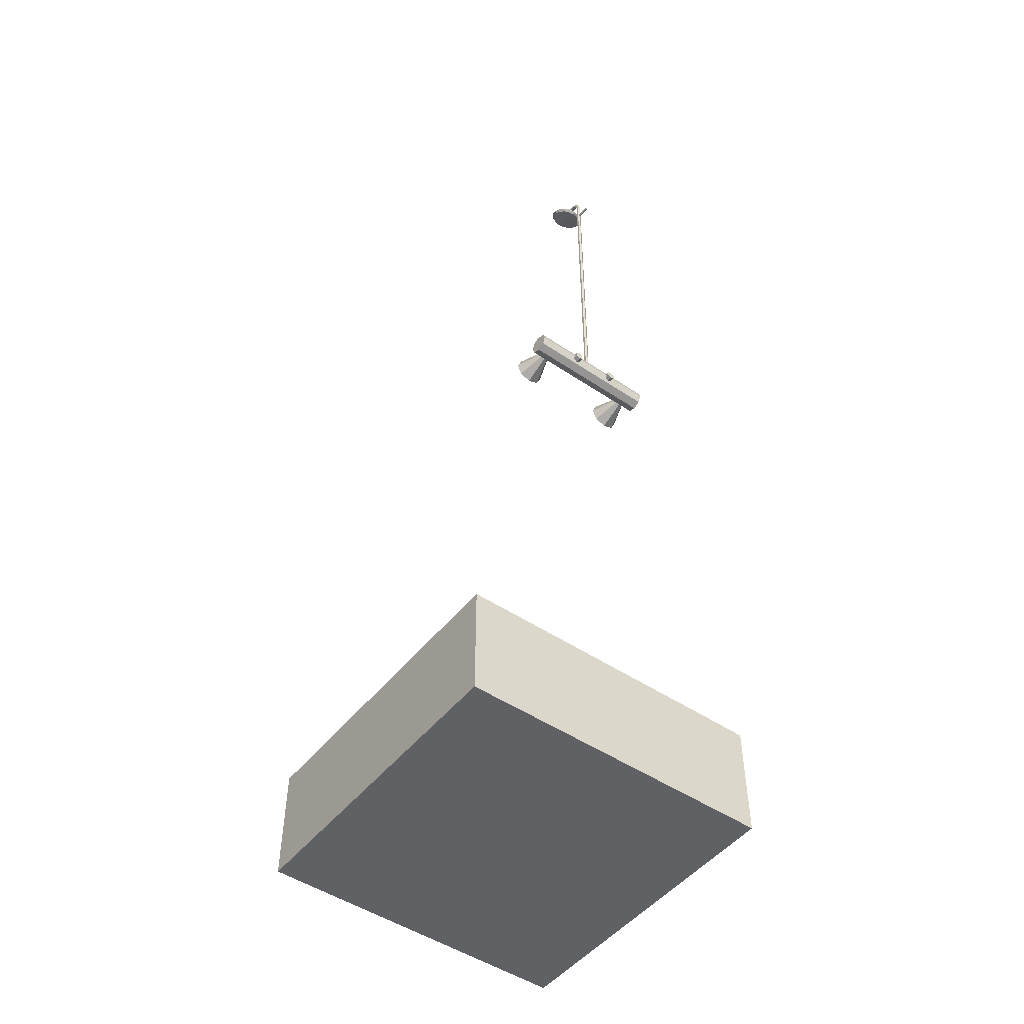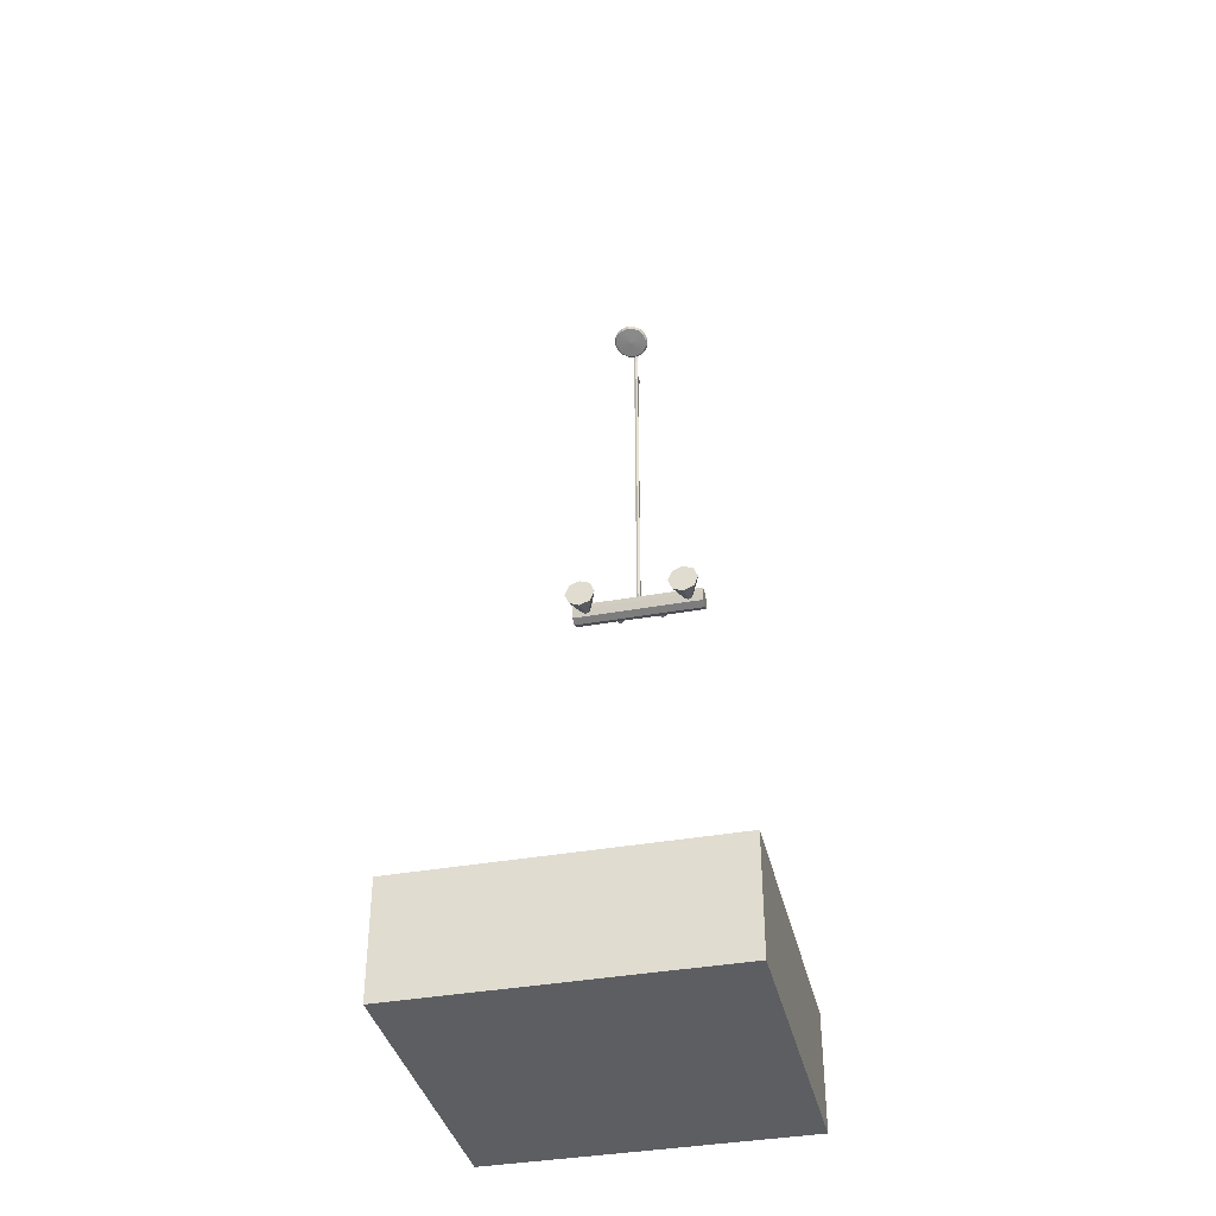
<metadata>
{"format":"obj","ext":"obj","renderer":"f3d","projection":"perspective","resolution":1024,"background":"white","views":[{"elev":-49.0,"azim":143.2,"up":"+Y"},{"elev":-37.9,"azim":13.0,"up":"+Y"}]}
</metadata>
<code>
g Bac
v -0.3465 0.2509 0.3464
v -0.3465 0.2509 -0.3467
v -0.3465 0.000231 -0.3467
v -0.3465 0.000231 0.3464
v 0.3466 0.2509 0.3464
v 0.3466 0.000231 0.3464
v 0.3466 0.2509 -0.3467
v 0.3466 0.000231 -0.3467
v -0.1778 0.1499 0.2926
v -0.2071 0.1499 0.2887
v -0.2345 0.1499 0.2774
v -0.2078 0.1427 0.2854
v -0.1794 0.1427 0.2891
v 0.1791 0.1499 0.2926
v -0.258 0.1499 0.2593
v -0.2338 0.1427 0.2746
v -0.2102 0.1368 0.2758
v -0.1848 0.1368 0.2792
v 0.1808 0.1427 0.2891
v 0.2085 0.1499 0.2887
v -0.276 0.1499 0.2358
v -0.2561 0.1427 0.2575
v -0.2321 0.1368 0.2667
v -0.2168 0.1326 0.2631
v -0.1961 0.1326 0.2658
v 0.1862 0.1368 0.2792
v 0.2091 0.1427 0.2854
v 0.2358 0.1499 0.2774
v -0.2873 0.1499 0.2085
v -0.2733 0.1427 0.2351
v -0.251 0.1368 0.2523
v -0.2321 0.1326 0.2567
v -0.2284 0.131 0.2481
v -0.2142 0.131 0.25
v 0.1974 0.1326 0.2658
v 0.2116 0.1368 0.2758
v 0.2593 0.1499 0.2593
v -0.2912 0.1499 0.1791
v -0.284 0.1427 0.2091
v -0.2654 0.1368 0.2335
v -0.2453 0.1326 0.2466
v -0.2347 0.131 0.2455
v 0.2155 0.131 0.25
v 0.2298 0.131 0.2481
v 0.236 0.131 0.2455
v 0.2414 0.131 0.2414
v 0.2455 0.131 0.236
v 0.2481 0.131 0.2298
v 0.25 0.131 0.2155
v 0.25 0.131 -0.2142
v 0.2481 0.131 -0.2284
v 0.2455 0.131 -0.2347
v 0.2414 0.131 -0.2401
v 0.236 0.131 -0.2442
v 0.2298 0.131 -0.2468
v 0.2155 0.131 -0.2487
v -0.2142 0.131 -0.2487
v -0.2284 0.131 -0.2468
v -0.2347 0.131 -0.2442
v -0.2401 0.131 -0.2401
v -0.2442 0.131 -0.2347
v -0.2468 0.131 -0.2284
v -0.2487 0.131 -0.2142
v -0.2487 0.131 0.2155
v -0.2468 0.131 0.2298
v -0.2442 0.131 0.236
v -0.2401 0.131 0.2414
v 0.2181 0.1326 0.2631
v 0.2352 0.1427 0.2746
v 0.2335 0.1368 0.2667
v 0.2774 0.1499 0.2358
v -0.2912 0.1499 -0.1778
v -0.2878 0.1427 0.1808
v -0.2745 0.1368 0.2116
v -0.2554 0.1326 0.2334
v -0.2617 0.1326 0.2181
v -0.2645 0.1326 0.1974
v -0.2645 0.1326 -0.1961
v -0.2617 0.1326 -0.2168
v -0.2554 0.1326 -0.2321
v -0.2453 0.1326 -0.2453
v -0.2168 0.1326 -0.2617
v -0.2321 0.1326 -0.2554
v -0.1961 0.1326 -0.2644
v 0.1974 0.1326 -0.2644
v 0.2181 0.1326 -0.2617
v 0.2335 0.1326 -0.2554
v 0.2466 0.1326 -0.2453
v 0.2631 0.1326 -0.2168
v 0.2567 0.1326 -0.2321
v 0.2658 0.1326 -0.1961
v 0.2658 0.1326 0.1974
v 0.2631 0.1326 0.2181
v 0.2567 0.1326 0.2334
v 0.2466 0.1326 0.2466
v 0.2335 0.1326 0.2567
v 0.2575 0.1427 0.2575
v 0.2523 0.1368 0.2523
v 0.2887 0.1499 0.2085
v -0.2873 0.1499 -0.2071
v -0.2878 0.1427 -0.1794
v -0.2778 0.1368 0.1862
v -0.2778 0.1368 -0.1848
v -0.2745 0.1368 -0.2102
v -0.2654 0.1368 -0.2321
v -0.2102 0.1368 -0.2745
v -0.2321 0.1368 -0.2654
v -0.1848 0.1368 -0.2778
v 0.1862 0.1368 -0.2778
v 0.2116 0.1368 -0.2745
v 0.2758 0.1368 -0.2102
v 0.2668 0.1368 -0.2321
v 0.2792 0.1368 -0.1848
v 0.2792 0.1368 0.1862
v 0.2758 0.1368 0.2116
v 0.2668 0.1368 0.2335
v 0.2746 0.1427 0.2351
v 0.2926 0.1499 0.1791
v -0.276 0.1499 -0.2345
v -0.284 0.1427 -0.2078
v -0.251 0.1368 -0.251
v -0.2733 0.1427 -0.2338
v -0.2078 0.1427 -0.284
v -0.2338 0.1427 -0.2733
v -0.1794 0.1427 -0.2878
v 0.1808 0.1427 -0.2878
v 0.2335 0.1368 -0.2654
v 0.2091 0.1427 -0.284
v 0.2523 0.1368 -0.251
v 0.2854 0.1427 -0.2078
v 0.2746 0.1427 -0.2338
v 0.2891 0.1427 -0.1794
v 0.2891 0.1427 0.1808
v 0.2854 0.1427 0.2091
v 0.2926 0.1499 -0.1778
v -0.258 0.1499 -0.258
v -0.2561 0.1427 -0.2561
v -0.2345 0.1499 -0.276
v -0.1778 0.1499 -0.2912
v -0.2071 0.1499 -0.2873
v 0.1791 0.1499 -0.2912
v 0.2352 0.1427 -0.2733
v 0.2085 0.1499 -0.2873
v 0.2575 0.1427 -0.2561
v 0.2774 0.1499 -0.2345
v 0.2887 0.1499 -0.2071
v 0.2358 0.1499 -0.276
v 0.2593 0.1499 -0.258
v -0.2853 0.2509 0.2867
v -0.2614 0.246 0.2628
v -0.3066 0.2509 0.259
v -0.2794 0.246 0.2393
v -0.2908 0.246 0.2119
v -0.3206 0.2509 0.2295
v -0.2946 0.246 0.1826
v -0.322 0.2509 0.2
v 0.3229 0.2509 -0.199
v 0.296 0.246 -0.1812
v 0.296 0.246 0.1826
v 0.3229 0.2509 0.2148
v 0.2921 0.246 0.2119
v 0.3214 0.2509 0.2267
v 0.2808 0.246 0.2393
v 0.308 0.2509 0.259
v 0.2628 0.246 0.2628
v 0.2867 0.2509 0.2867
v 0.2393 0.246 0.2808
v 0.259 0.2509 0.308
v 0.2119 0.246 0.2921
v 0.2267 0.2509 0.3214
v 0.193 0.2509 0.3258
v 0.1826 0.246 0.296
v -0.1916 0.2509 0.3258
v -0.1812 0.246 0.296
v -0.2253 0.2509 0.3214
v -0.2106 0.246 0.2921
v -0.2576 0.2509 0.308
v -0.2379 0.246 0.2808
v 0.3208 0.2509 -0.2281
v 0.2921 0.246 -0.2106
v -0.3217 0.2509 -0.2128
v -0.2946 0.246 -0.1812
v -0.2908 0.246 -0.2106
v -0.32 0.2509 -0.2253
v -0.2794 0.246 -0.2379
v -0.3066 0.2509 -0.2576
v -0.2614 0.246 -0.2614
v -0.2853 0.2509 -0.2854
v -0.2379 0.246 -0.2794
v -0.2576 0.2509 -0.3066
v -0.2106 0.246 -0.2908
v -0.2253 0.2509 -0.32
v -0.1812 0.246 -0.2946
v -0.1916 0.2509 -0.3245
v 0.1826 0.246 -0.2946
v 0.193 0.2509 -0.3245
v 0.2119 0.246 -0.2908
v 0.2267 0.2509 -0.32
v 0.2393 0.246 -0.2794
v 0.259 0.2509 -0.3066
v 0.2628 0.246 -0.2614
v 0.2867 0.2509 -0.2854
v 0.2808 0.246 -0.2379
v 0.308 0.2509 -0.2576
f 1 2 3 4
f 5 1 4 6
f 2 7 8 3
f 4 3 8 6
f 7 5 6 8
f 153 152 21 29
f 182 155 38 72
f 178 176 10 11
f 180 203 145 146
f 12 10 9 13
f 176 174 9 10
f 152 150 15 21
f 11 10 12 16
f 17 12 13 18
f 14 19 13 9
f 174 172 14 9
f 5 170 171
f 15 11 16 22
f 23 16 12 17
f 24 17 18 25
f 19 26 18 13
f 19 14 20 27
f 172 169 20 14
f 155 153 29 38
f 21 15 22 30
f 31 22 16 23
f 32 23 17 24
f 33 24 25 34
f 26 35 25 18
f 26 19 27 36
f 20 28 69 27
f 169 167 28 20
f 2 192 194
f 29 21 30 39
f 40 30 22 31
f 41 31 23 32
f 32 24 33 42
f 57 34 43
f 35 43 34 25
f 35 26 36 68
f 36 27 69 70
f 28 37 97 69
f 167 165 37 28
f 158 180 146 135
f 73 38 29 39
f 74 39 30 40
f 75 40 31 41
f 41 32 42 67
f 67 66 75 41
f 65 76 75 66
f 64 77 76 65
f 63 78 77 64
f 62 79 78 63
f 61 80 79 62
f 61 60 81 80
f 60 59 83 81
f 58 82 83 59
f 57 84 82 58
f 84 57 56 85
f 55 86 85 56
f 55 54 87 86
f 54 53 88 87
f 53 52 90 88
f 51 89 90 52
f 50 91 89 51
f 91 50 49 92
f 48 93 92 49
f 47 94 93 48
f 47 46 95 94
f 46 45 96 95
f 44 68 96 45
f 43 35 68 44
f 68 36 70 96
f 70 69 97 98
f 37 71 117 97
f 165 163 71 37
f 185 183 100 119
f 101 72 38 73
f 102 73 39 74
f 76 74 40 75
f 77 102 74 76
f 78 103 102 77
f 79 104 103 78
f 80 105 104 79
f 82 106 107 83
f 84 108 106 82
f 108 84 85 109
f 86 110 109 85
f 89 111 112 90
f 91 113 111 89
f 113 91 92 114
f 93 115 114 92
f 94 116 115 93
f 96 70 98 95
f 98 97 117 116
f 71 99 134 117
f 163 161 99 71
f 187 185 119 136
f 120 100 72 101
f 103 101 73 102
f 104 120 101 103
f 81 121 105 80
f 105 122 120 104
f 83 107 121 81
f 106 123 124 107
f 108 125 123 106
f 125 108 109 126
f 87 127 110 86
f 110 128 126 109
f 88 129 127 87
f 90 112 129 88
f 111 130 131 112
f 113 132 130 111
f 132 113 114 133
f 115 134 133 114
f 95 98 116 94
f 116 117 134 115
f 134 99 118 133
f 161 159 118 99
f 189 187 136 138
f 119 100 120 122
f 121 137 122 105
f 107 124 137 121
f 124 123 140 138
f 125 139 140 123
f 139 125 126 141
f 127 142 128 110
f 128 143 141 126
f 129 144 142 127
f 112 131 144 129
f 131 130 146 145
f 132 135 146 130
f 135 132 133 118
f 159 158 135 118
f 191 189 138 140
f 136 119 122 137
f 137 124 138 136
f 195 193 139 141
f 197 195 141 143
f 128 142 147 143
f 199 197 143 147
f 142 144 148 147
f 144 131 145 148
f 183 182 72 100
f 193 191 140 139
f 201 199 147 148
f 203 201 148 145
f 152 153 154 151
f 153 155 156 154
f 158 159 160 157
f 159 161 162 160
f 161 163 164 162
f 163 165 166 164
f 165 167 168 166
f 167 169 170 168
f 180 158 157 179
f 182 183 184 181
f 183 185 186 184
f 185 187 188 186
f 187 189 190 188
f 189 191 192 190
f 191 193 194 192
f 193 195 196 194
f 195 197 198 196
f 197 199 200 198
f 199 201 202 200
f 201 203 204 202
f 203 180 179 204
f 175 173 174 176
f 177 175 176 178
f 173 171 172 174
f 149 177 178 150
f 171 170 169 172
f 151 149 150 152
f 181 156 155 182
f 150 178 11 15
f 154 156 1
f 7 157 5
f 151 154 1
f 5 157 160
f 149 151 1
f 5 160 162
f 177 149 1
f 5 162 164
f 175 177 1
f 5 164 166
f 173 175 1
f 5 166 168
f 171 173 5
f 5 168 170
f 173 1 5
f 179 157 7
f 1 156 2
f 204 179 7
f 2 156 181
f 202 204 7
f 2 181 184
f 200 202 7
f 2 184 186
f 198 200 7
f 2 186 188
f 196 198 7
f 2 188 190
f 194 196 7
f 2 190 192
f 194 7 2
f 33 34 64
f 43 44 49
f 45 46 47
f 47 48 45
f 49 50 56
f 51 52 53
f 53 54 55
f 55 56 50
f 57 58 62
f 59 60 61
f 61 62 58
f 63 64 57
f 65 66 67
f 67 42 65
f 34 57 64
f 45 48 44
f 50 51 55
f 53 55 51
f 58 59 61
f 62 63 57
f 65 42 33
f 44 48 49
f 49 56 43
f 57 43 56
f 65 33 64
g Cylinder_15_1
v 0.04963 1.302 -0.346
v 0.04963 1.302 -0.3328
v 0.05829 1.297 -0.346
v 0.05829 1.297 -0.3328
v 0.05829 1.287 -0.346
v 0.05829 1.287 -0.3328
v 0.04963 1.282 -0.346
v 0.04963 1.282 -0.3328
v 0.04097 1.287 -0.346
v 0.04097 1.287 -0.3328
v 0.04097 1.297 -0.346
v 0.04097 1.297 -0.3328
f 208 206 216 214 212 210
f 205 207 209 211 213 215
f 205 206 208 207
f 207 208 210 209
f 209 210 212 211
f 211 212 214 213
f 215 216 206 205
f 213 214 216 215
g Cylinder_15
v -0.04962 1.302 -0.346
v -0.04962 1.302 -0.3328
v -0.04096 1.297 -0.346
v -0.04096 1.297 -0.3328
v -0.04096 1.287 -0.346
v -0.04096 1.287 -0.3328
v -0.04962 1.282 -0.346
v -0.04962 1.282 -0.3328
v -0.05828 1.287 -0.346
v -0.05828 1.287 -0.3328
v -0.05828 1.297 -0.346
v -0.05828 1.297 -0.3328
f 220 218 228 226 224 222
f 217 219 221 223 225 227
f 217 218 220 219
f 219 220 222 221
f 221 222 224 223
f 223 224 226 225
f 227 228 218 217
f 225 226 228 227
g Robinet_droit
v 0.1436 1.268 -0.2297
v 0.1538 1.293 -0.2297
v 0.119 1.293 -0.2297
v 0.119 1.258 -0.2297
v 0.09441 1.268 -0.2297
v 0.08422 1.293 -0.2297
v 0.09441 1.318 -0.2297
v 0.119 1.328 -0.2297
v 0.1436 1.318 -0.2297
v 0.1301 1.293 -0.2928
v 0.1269 1.285 -0.2928
v 0.119 1.282 -0.2928
v 0.1111 1.285 -0.2928
v 0.1079 1.293 -0.2928
v 0.1111 1.301 -0.2928
v 0.119 1.304 -0.2928
v 0.1269 1.301 -0.2928
v 0.119 1.293 -0.2928
f 229 230 231
f 232 229 231
f 233 232 231
f 234 233 231
f 235 234 231
f 236 235 231
f 237 236 231
f 230 237 231
f 246 238 239
f 246 239 240
f 246 240 241
f 246 241 242
f 246 242 243
f 246 243 244
f 246 244 245
f 246 245 238
f 238 230 229
f 239 229 232
f 240 232 233
f 241 233 234
f 242 234 235
f 243 235 236
f 244 236 237
f 245 237 230
f 238 229 239
f 239 232 240
f 240 233 241
f 241 234 242
f 242 235 243
f 243 236 244
f 244 237 245
f 245 230 238
g Accroche_mur
v 0.00016 2.032 -0.3459
v 0.00016 2.032 -0.3155
v 0.002758 2.031 -0.3459
v 0.002758 2.031 -0.3155
v 0.002758 2.028 -0.3459
v 0.002758 2.028 -0.3155
v 0.00016 2.026 -0.3459
v 0.00016 2.026 -0.3155
v -0.002438 2.028 -0.3459
v -0.002438 2.028 -0.3155
v -0.002438 2.031 -0.3459
v -0.002438 2.031 -0.3155
f 250 248 258 256 254 252
f 247 249 251 253 255 257
f 247 248 250 249
f 249 250 252 251
f 251 252 254 253
f 253 254 256 255
f 257 258 248 247
f 255 256 258 257
g Tube_douche
v -0 1.298 -0.318
v -0 2.072 -0.318
v 0.00433 1.298 -0.3155
v 0.00433 2.072 -0.3155
v 0.00433 1.298 -0.3105
v 0.00433 2.072 -0.3105
v -0 1.298 -0.308
v -0 2.072 -0.308
v -0.00433 1.298 -0.3105
v -0.00433 2.072 -0.3105
v -0.00433 1.298 -0.3155
v -0.00433 2.072 -0.3155
v 0.00433 2.086 -0.3126
v 0 2.087 -0.3149
v 0.00433 2.084 -0.308
v -0 2.083 -0.3057
v -0.00433 2.084 -0.308
v -0.00433 2.086 -0.3126
v 0.00433 2.098 -0.3034
v 0 2.1 -0.305
v 0.00433 2.095 -0.3001
v -0 2.093 -0.2985
v -0.00433 2.095 -0.3001
v -0.00433 2.098 -0.3034
v 0.00433 2.106 -0.2905
v 0 2.108 -0.2912
v 0.00433 2.101 -0.2891
v -0 2.098 -0.2884
v -0.00433 2.101 -0.2891
v -0.00433 2.106 -0.2905
v 0.00433 2.107 -0.2753
v 0 2.109 -0.275
v 0.00433 2.102 -0.2761
v -0 2.099 -0.2765
v -0.00433 2.102 -0.2761
v -0.00433 2.107 -0.2753
v 0.00433 2.099 -0.2582
v 0 2.101 -0.2572
v 0.00433 2.094 -0.2603
v -0 2.092 -0.2613
v -0.00433 2.094 -0.2603
v -0.00433 2.099 -0.2582
f 295 296 300 299 298 297
f 259 260 262 261
f 261 262 264 263
f 263 264 266 265
f 265 266 268 267
f 269 270 260 259
f 267 268 270 269
f 259 261 263 265 267 269
f 272 276 282 278
f 282 281 287 288
f 275 274 280 281
f 273 271 277 279
f 276 275 281 282
f 274 273 279 280
f 271 272 278 277
f 287 286 292 293
f 280 279 285 286
f 277 278 284 283
f 278 282 288 284
f 281 280 286 287
f 279 277 283 285
f 292 291 297 298
f 285 283 289 291
f 288 287 293 294
f 286 285 291 292
f 283 284 290 289
f 284 288 294 290
f 289 290 296 295
f 290 294 300 296
f 293 292 298 299
f 291 289 295 297
f 294 293 299 300
f 268 266 274 275
f 264 262 271 273
f 270 268 275 276
f 262 260 272 271
f 266 264 273 274
f 260 270 276 272
g Robinetterie
v -0.151 1.277 -0.2955
v -0.151 1.294 -0.2882
v -0.151 1.294 -0.3132
v -0.151 1.269 -0.3132
v -0.151 1.277 -0.3308
v -0.151 1.294 -0.3382
v -0.151 1.312 -0.3308
v -0.151 1.319 -0.3132
v -0.151 1.312 -0.2955
v 0.152 1.294 -0.2882
v 0.152 1.277 -0.2955
v 0.152 1.269 -0.3132
v 0.152 1.277 -0.3308
v 0.152 1.294 -0.3382
v 0.152 1.312 -0.3308
v 0.152 1.319 -0.3132
v 0.152 1.312 -0.2955
v 0.152 1.294 -0.3132
f 301 302 303
f 304 301 303
f 305 304 303
f 306 305 303
f 307 306 303
f 308 307 303
f 309 308 303
f 302 309 303
f 318 310 311
f 318 311 312
f 318 312 313
f 318 313 314
f 318 314 315
f 318 315 316
f 318 316 317
f 318 317 310
f 310 302 301
f 311 301 304
f 312 304 305
f 313 305 306
f 314 306 307
f 315 307 308
f 316 308 309
f 317 309 302
f 310 301 311
f 311 304 312
f 312 305 313
f 313 306 314
f 314 307 315
f 315 308 316
f 316 309 317
f 317 302 310
g Evacuation
v 0 0.07204 -0.1902
v 0 0.132 -0.1902
v 0.01722 0.07204 -0.1868
v 0.01722 0.132 -0.1868
v 0.03182 0.07204 -0.177
v 0.03182 0.132 -0.177
v 0.04158 0.07204 -0.1624
v 0.04158 0.132 -0.1624
v 0.045 0.07204 -0.1452
v 0.045 0.132 -0.1452
v 0.04158 0.07204 -0.128
v 0.04158 0.132 -0.128
v 0.03182 0.07204 -0.1134
v 0.03182 0.132 -0.1134
v 0.01722 0.07204 -0.1036
v 0.01722 0.132 -0.1036
v 0 0.07204 -0.1002
v 0 0.132 -0.1002
v -0.01722 0.07204 -0.1036
v -0.01722 0.132 -0.1036
v -0.03182 0.07204 -0.1134
v -0.03182 0.132 -0.1134
v -0.04158 0.07204 -0.128
v -0.04158 0.132 -0.128
v -0.045 0.07204 -0.1452
v -0.045 0.132 -0.1452
v -0.04158 0.07204 -0.1624
v -0.04158 0.132 -0.1624
v -0.03182 0.07204 -0.177
v -0.03182 0.132 -0.177
v -0.01722 0.07204 -0.1868
v -0.01722 0.132 -0.1868
f 319 320 322 321
f 321 322 324 323
f 323 324 326 325
f 325 326 328 327
f 327 328 330 329
f 329 330 332 331
f 331 332 334 333
f 333 334 336 335
f 335 336 338 337
f 337 338 340 339
f 339 340 342 341
f 341 342 344 343
f 343 344 346 345
f 345 346 348 347
f 322 320 350 348 346 344 342 340 338 336 334 332 330 328 326 324
f 349 350 320 319
f 347 348 350 349
f 319 321 323 325 327 329 331 333 335 337 339 341 343 345 347 349
g Robinet_gauche
v -0.09452 1.269 -0.23
v -0.08433 1.293 -0.23
v -0.1191 1.293 -0.23
v -0.1191 1.259 -0.23
v -0.1437 1.269 -0.23
v -0.1539 1.293 -0.23
v -0.1437 1.318 -0.23
v -0.1191 1.328 -0.23
v -0.09452 1.318 -0.23
v -0.108 1.293 -0.2928
v -0.1112 1.286 -0.2928
v -0.1191 1.282 -0.2928
v -0.127 1.286 -0.2928
v -0.1302 1.293 -0.2928
v -0.127 1.301 -0.2928
v -0.1191 1.305 -0.2928
v -0.1112 1.301 -0.2928
v -0.1191 1.293 -0.2928
f 351 352 353
f 354 351 353
f 355 354 353
f 356 355 353
f 357 356 353
f 358 357 353
f 359 358 353
f 352 359 353
f 368 360 361
f 368 361 362
f 368 362 363
f 368 363 364
f 368 364 365
f 368 365 366
f 368 366 367
f 368 367 360
f 360 352 351
f 361 351 354
f 362 354 355
f 363 355 356
f 364 356 357
f 365 357 358
f 366 358 359
f 367 359 352
f 360 351 361
f 361 354 362
f 362 355 363
f 363 356 364
f 364 357 365
f 365 358 366
f 366 359 367
f 367 352 360
g Paume
v -0.000139 2.084 -0.2566
v 0.03357 2.091 -0.2439
v 0.02567 2.096 -0.2331
v 0.03734 2.097 -0.2446
v 0.02858 2.102 -0.2326
v 0.03282 2.101 -0.249
v 0.02514 2.106 -0.2384
v 0.01646 2.103 -0.2575
v 0.01263 2.105 -0.2523
v 0.00019 2.103 -0.2654
v 0.03687 2.085 -0.2565
v 0.041 2.09 -0.2587
v 0.03603 2.095 -0.2613
v 0.01806 2.1 -0.2636
v 0.03396 2.079 -0.2693
v 0.03777 2.083 -0.2728
v 0.0332 2.09 -0.2737
v 0.01665 2.097 -0.2698
v 0.0264 2.074 -0.2805
v 0.02939 2.078 -0.2852
v 0.02585 2.085 -0.2846
v 0.01299 2.095 -0.2752
v 0.01439 2.071 -0.2877
v 0.01606 2.074 -0.2932
v 0.01417 2.082 -0.2916
v 0.00717 2.093 -0.2787
v 0.0004 2.07 -0.2908
v 0.00054 2.073 -0.2967
v 0.00056 2.081 -0.2946
v 0.00039 2.092 -0.2802
v -0.01367 2.071 -0.2882
v -0.01508 2.075 -0.2938
v -0.01312 2.082 -0.2921
v -0.00643 2.093 -0.279
v -0.0259 2.075 -0.2815
v -0.02864 2.078 -0.2863
v -0.02501 2.085 -0.2855
v -0.01236 2.095 -0.2757
v -0.03379 2.08 -0.2706
v -0.0374 2.084 -0.2743
v -0.03269 2.09 -0.275
v -0.01618 2.097 -0.2705
v -0.03709 2.086 -0.258
v -0.04106 2.091 -0.2602
v -0.0359 2.096 -0.2627
v -0.01778 2.1 -0.2643
v -0.03419 2.092 -0.2452
v -0.03784 2.097 -0.2461
v -0.03307 2.102 -0.2503
v -0.01637 2.103 -0.2581
v -0.02663 2.097 -0.2341
v -0.02945 2.103 -0.2337
v -0.02572 2.107 -0.2394
v -0.01271 2.105 -0.2527
v -0.01462 2.1 -0.2268
v -0.01613 2.106 -0.2257
v -0.01404 2.11 -0.2324
v -0.00689 2.107 -0.2492
v -0.00063 2.101 -0.2237
v -0.0006 2.108 -0.2223
v -0.00044 2.111 -0.2294
v -0.00011 2.108 -0.2477
v 0.01345 2.1 -0.2263
v 0.01501 2.106 -0.2251
v 0.01325 2.11 -0.2319
v 0.00671 2.107 -0.249
f 371 370 372
f 371 372 373
f 373 372 374
f 373 374 375
f 375 374 376
f 375 376 377
f 377 376 378
f 370 379 380
f 370 380 372
f 372 380 381
f 372 381 374
f 374 381 382
f 374 382 376
f 379 383 384
f 379 384 380
f 380 384 385
f 380 385 381
f 381 385 386
f 381 386 382
f 383 387 388
f 383 388 384
f 384 388 389
f 384 389 385
f 385 389 390
f 385 390 386
f 387 391 392
f 387 392 388
f 388 392 393
f 388 393 389
f 389 393 394
f 389 394 390
f 391 395 396
f 391 396 392
f 392 396 397
f 392 397 393
f 393 397 398
f 393 398 394
f 395 399 400
f 395 400 396
f 396 400 401
f 396 401 397
f 397 401 402
f 397 402 398
f 399 403 404
f 399 404 400
f 400 404 405
f 400 405 401
f 401 405 406
f 401 406 402
f 403 407 408
f 403 408 404
f 404 408 409
f 404 409 405
f 405 409 410
f 405 410 406
f 407 411 412
f 407 412 408
f 408 412 413
f 408 413 409
f 409 413 414
f 409 414 410
f 411 415 416
f 411 416 412
f 412 416 417
f 412 417 413
f 413 417 418
f 413 418 414
f 415 419 420
f 415 420 416
f 416 420 421
f 416 421 417
f 417 421 422
f 417 422 418
f 419 423 424
f 419 424 420
f 420 424 425
f 420 425 421
f 421 425 426
f 421 426 422
f 423 427 428
f 423 428 424
f 424 428 429
f 424 429 425
f 425 429 430
f 425 430 426
f 427 431 432
f 427 432 428
f 428 432 433
f 428 433 429
f 429 433 434
f 429 434 430
f 431 371 373
f 431 373 432
f 432 373 375
f 432 375 433
f 433 375 377
f 433 377 434
f 369 370 371
f 369 379 370
f 369 383 379
f 369 387 383
f 369 391 387
f 369 395 391
f 369 399 395
f 369 403 399
f 369 407 403
f 369 411 407
f 369 415 411
f 369 419 415
f 369 423 419
f 369 427 423
f 369 431 427
f 369 371 431
f 376 382 378
f 382 386 378
f 386 390 378
f 390 394 378
f 394 398 378
f 398 402 378
f 402 406 378
f 406 410 378
f 410 414 378
f 414 418 378
f 418 422 378
f 422 426 378
f 426 430 378
f 430 434 378
f 434 377 378

</code>
